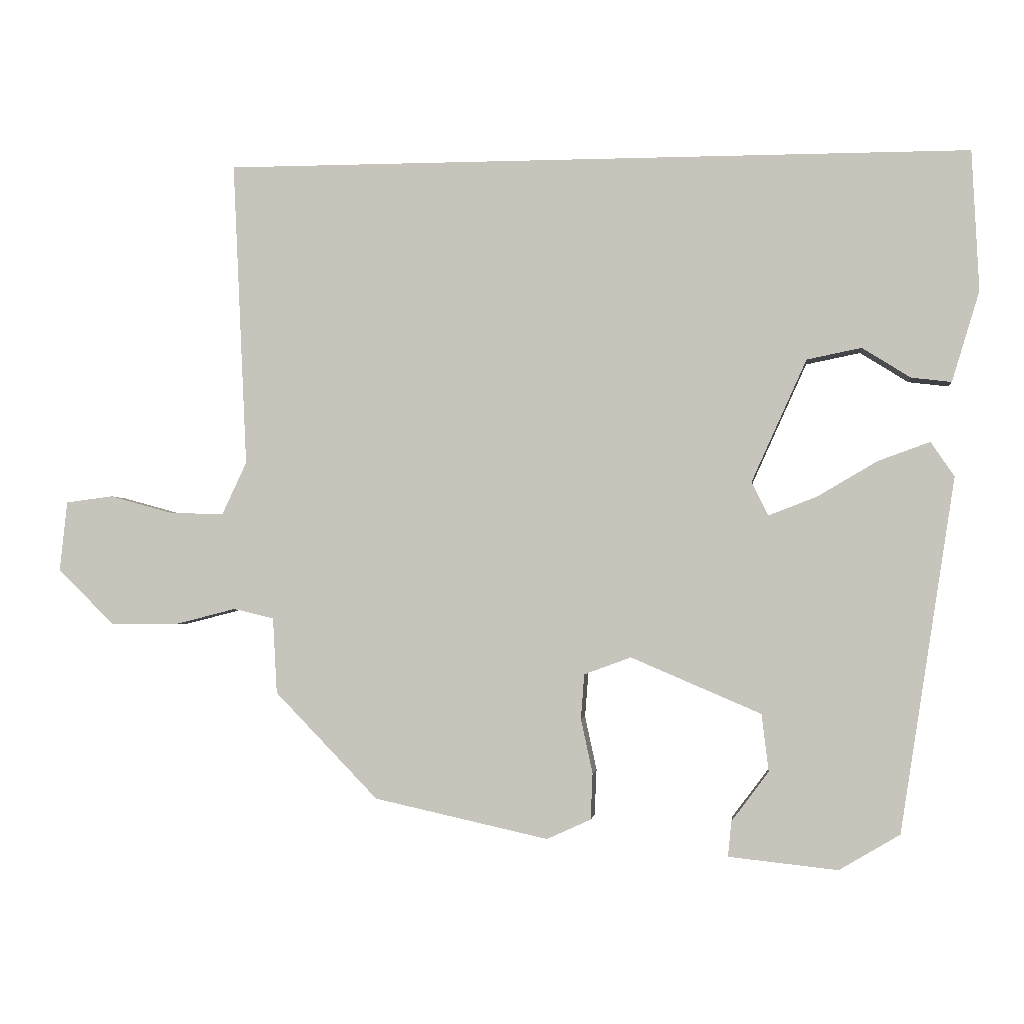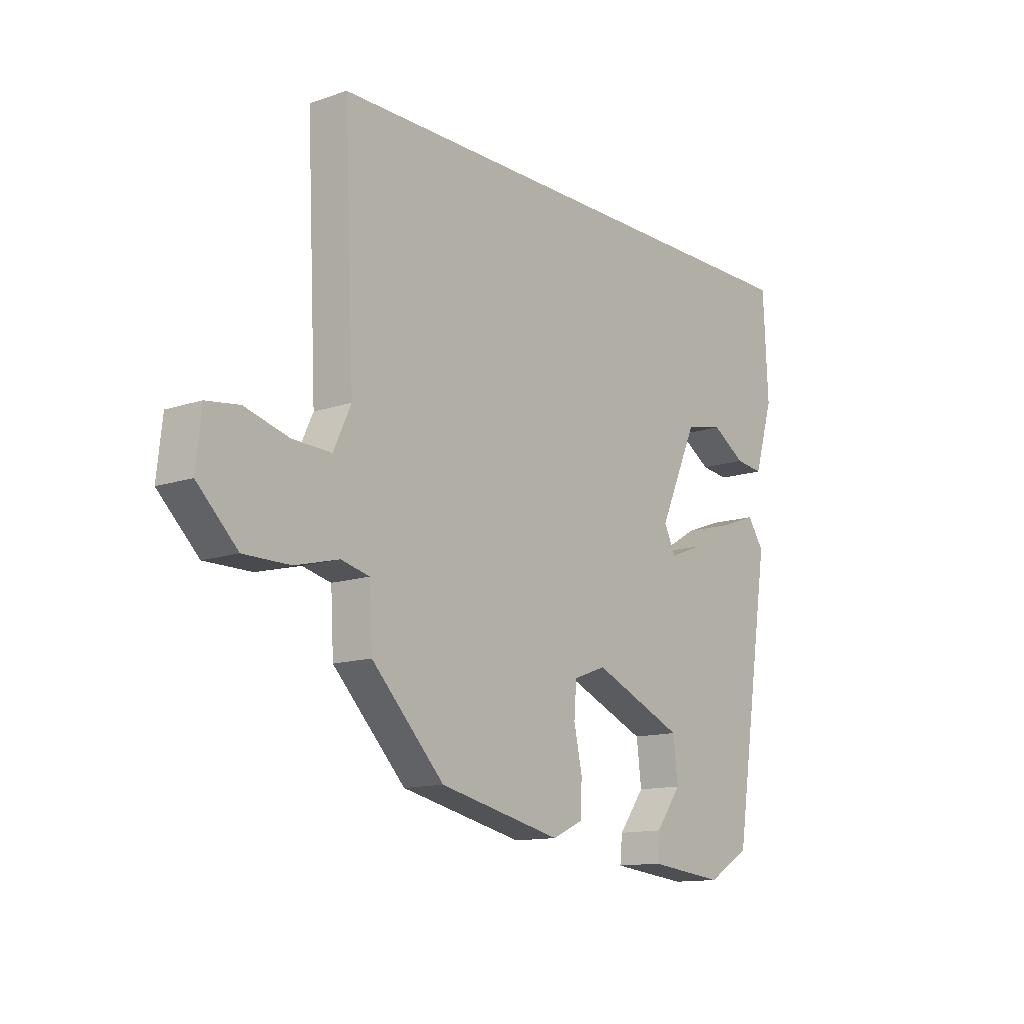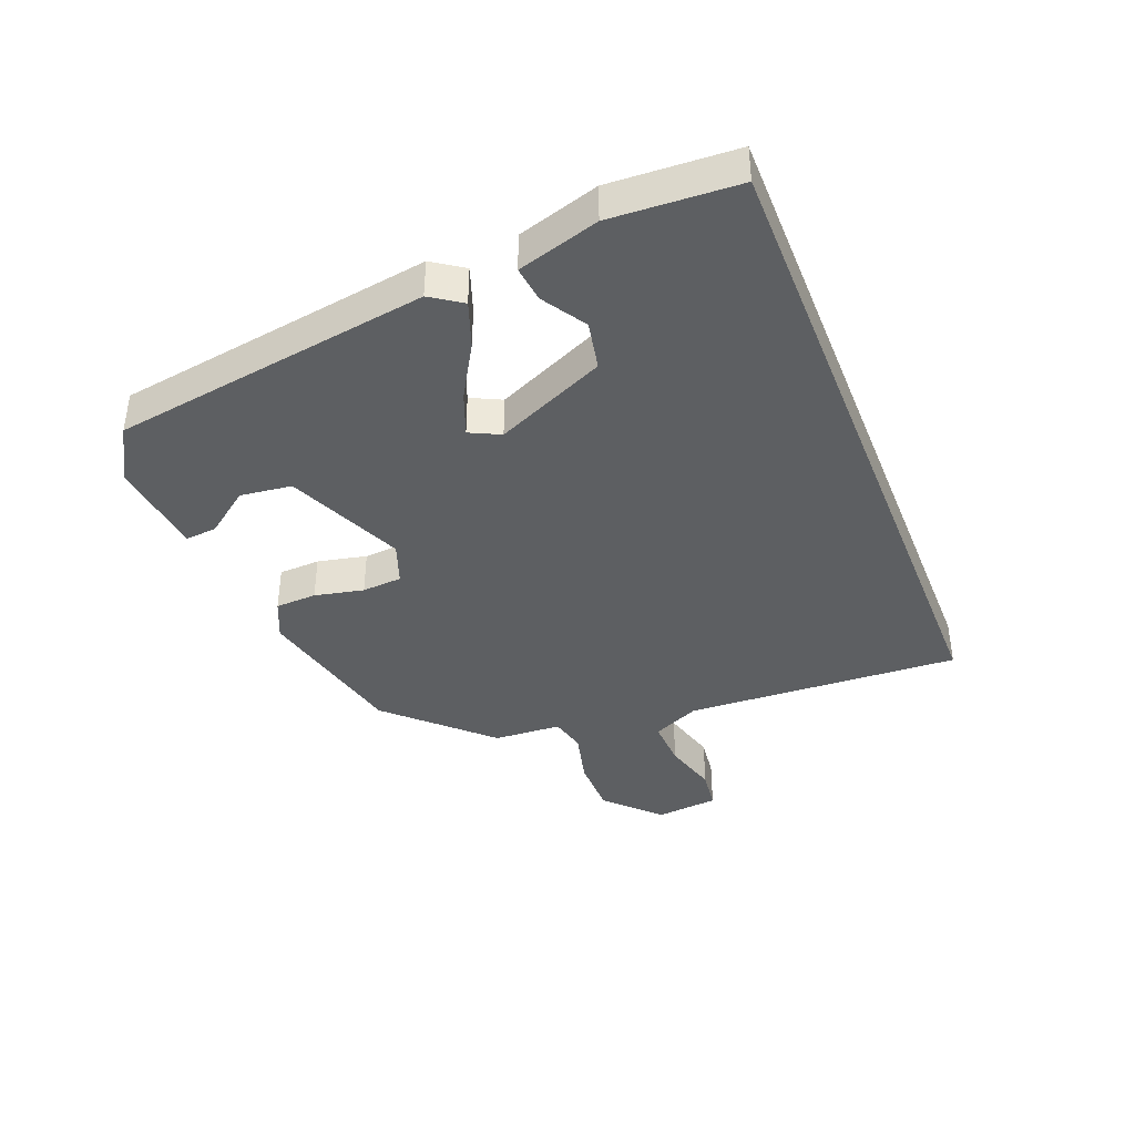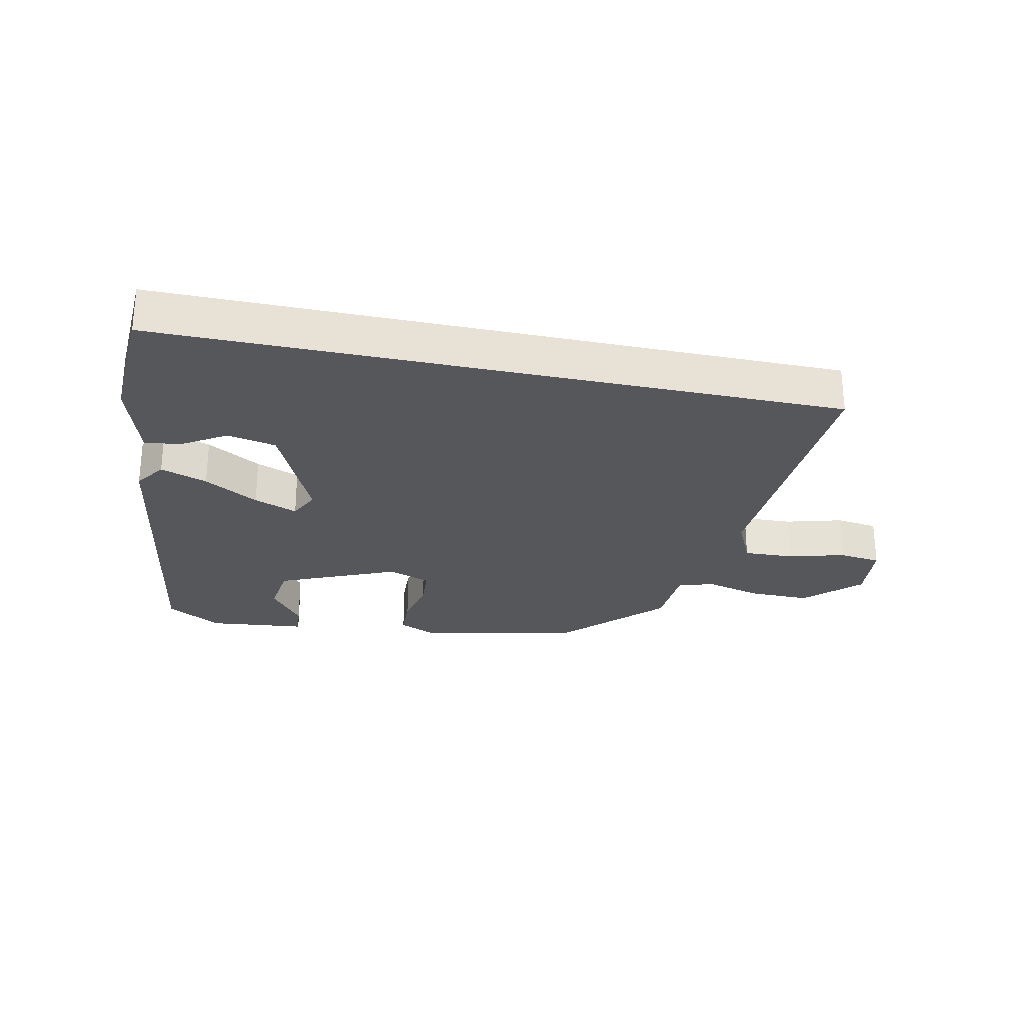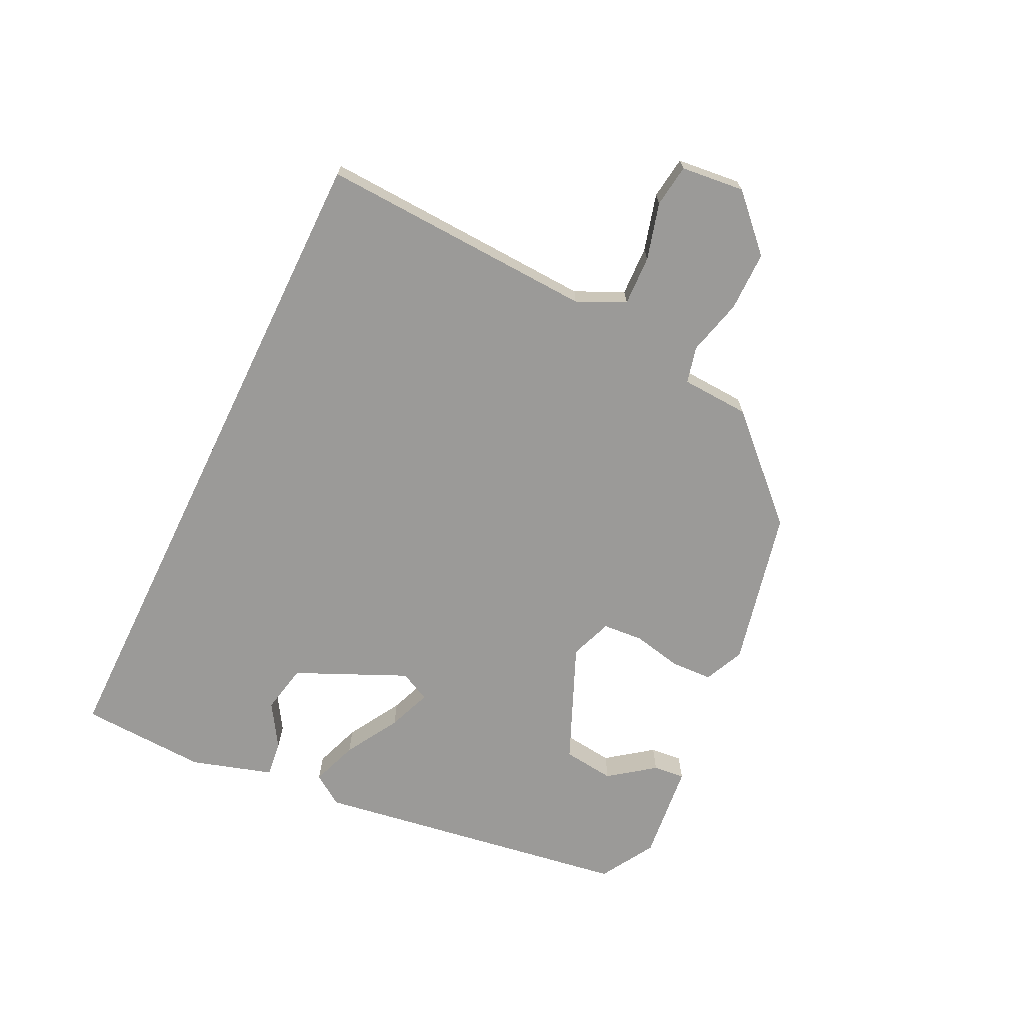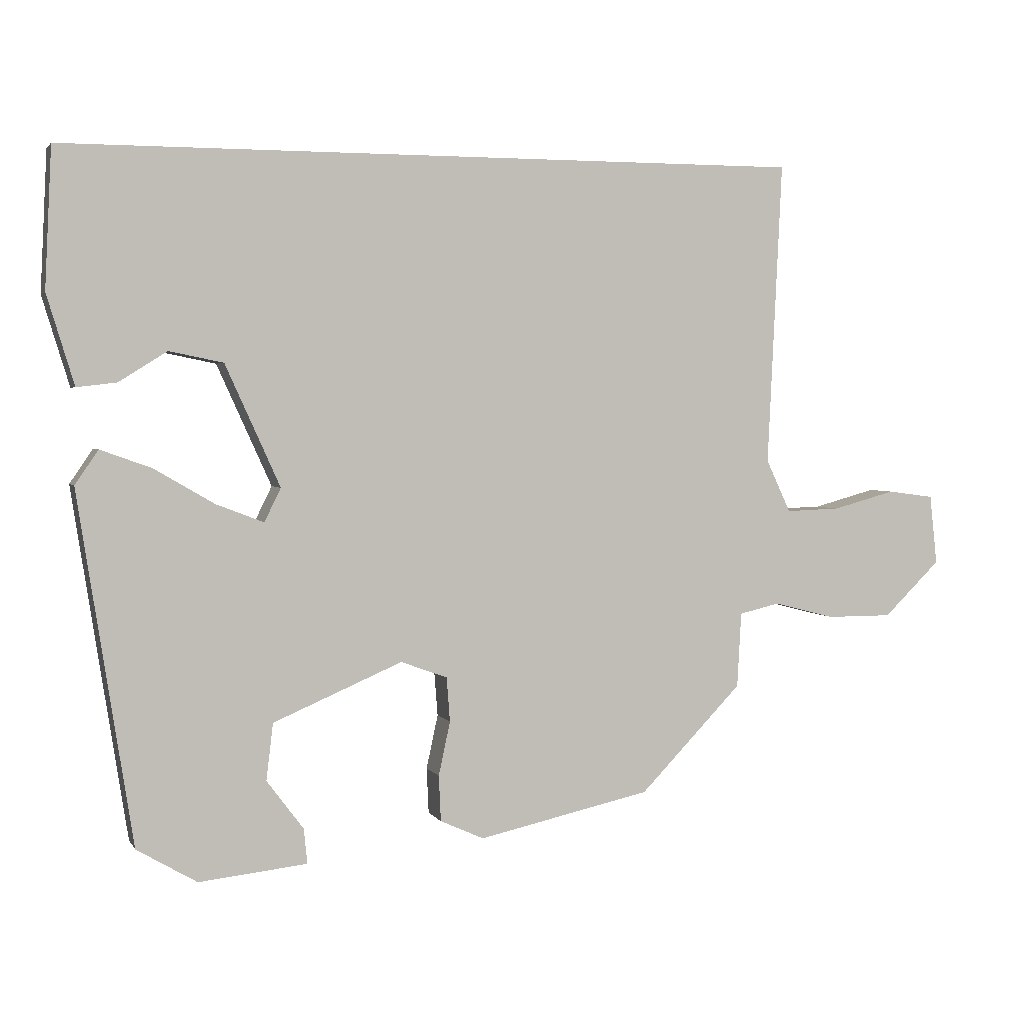
<metadata>
{"format":"obj","ext":"obj","renderer":"f3d","projection":"perspective","resolution":1024,"background":"white","views":[{"elev":-2.1,"azim":-173.1,"up":"+Z"},{"elev":-13.0,"azim":128.0,"up":"+Z"},{"elev":-39.5,"azim":-68.4,"up":"+Y"},{"elev":-27.0,"azim":-12.1,"up":"+Y"},{"elev":-69.3,"azim":64.1,"up":"+Y"},{"elev":2.7,"azim":-16.9,"up":"+Z"}]}
</metadata>
<code>
v -0.538 0.07 0.5
v 0.55 0.07 0.5
v 0.529 0.07 0.056
v 0.565 0.07 -0.021
v 0.645 0.07 -0.018
v 0.736 0.07 0.007
v 0.804 0.07 -0.002
v 0.815 0.07 -0.104
v 0.732 0.07 -0.185
v 0.636 0.07 -0.185
v 0.546 0.07 -0.162
v 0.487 0.07 -0.176
v 0.481 0.07 -0.286
v 0.331 0.07 -0.441
v 0.078 0.07 -0.497
v 0.014 0.07 -0.468
v 0.011 0.07 -0.401
v 0.028 0.07 -0.322
v 0.023 0.07 -0.257
v -0.045 0.07 -0.232
v -0.234 0.07 -0.313
v -0.244 0.07 -0.396
v -0.19 0.07 -0.468
v -0.185 0.07 -0.519
v -0.343 0.07 -0.536
v -0.431 0.07 -0.484
v -0.511 0.07 0.029
v -0.477 0.07 0.079
v -0.402 0.07 0.052
v -0.315 0.07 0.001
v -0.245 0.07 -0.026
v -0.221 0.07 0.023
v -0.301 0.07 0.2
v -0.38 0.07 0.216
v -0.45 0.07 0.172
v -0.508 0.07 0.165
v -0.548 0.07 0.296
v -0.538 0 0.5
v 0.55 0 0.5
v 0.529 0 0.056
v 0.565 0 -0.021
v 0.645 0 -0.018
v 0.736 0 0.007
v 0.804 0 -0.002
v 0.815 0 -0.104
v 0.732 0 -0.185
v 0.636 0 -0.185
v 0.546 0 -0.162
v 0.487 0 -0.176
v 0.481 0 -0.286
v 0.331 0 -0.441
v 0.078 0 -0.497
v 0.014 0 -0.468
v 0.011 0 -0.401
v 0.028 0 -0.322
v 0.023 0 -0.257
v -0.045 0 -0.232
v -0.234 0 -0.313
v -0.244 0 -0.396
v -0.19 0 -0.468
v -0.185 0 -0.519
v -0.343 0 -0.536
v -0.431 0 -0.484
v -0.511 0 0.029
v -0.477 0 0.079
v -0.402 0 0.052
v -0.315 0 0.001
v -0.245 0 -0.026
v -0.221 0 0.023
v -0.301 0 0.2
v -0.38 0 0.216
v -0.45 0 0.172
v -0.508 0 0.165
v -0.548 0 0.296
f 36 37 1
f 35 36 1
f 34 35 1
f 1 2 3
f 34 1 3
f 33 34 3
f 32 33 3 4
f 31 32 4
f 28 29 30
f 27 28 30
f 26 27 30
f 25 26 30
f 25 30 31
f 22 23 24 25
f 21 22 25 31
f 20 21 31
f 19 20 31 4
f 16 17 18
f 15 16 18
f 14 15 18
f 13 14 18
f 12 13 18
f 19 4 5
f 18 19 5
f 12 18 5
f 9 10 11
f 8 9 11
f 7 8 11
f 6 7 11
f 5 6 11
f 5 11 12
f 38 74 73
f 38 73 72
f 38 72 71
f 40 39 38
f 40 38 71
f 40 71 70
f 41 40 70 69
f 41 69 68
f 67 66 65
f 67 65 64
f 67 64 63
f 67 63 62
f 68 67 62
f 62 61 60 59
f 68 62 59 58
f 68 58 57
f 41 68 57 56
f 55 54 53
f 55 53 52
f 55 52 51
f 55 51 50
f 55 50 49
f 42 41 56
f 42 56 55
f 42 55 49
f 48 47 46
f 48 46 45
f 48 45 44
f 48 44 43
f 48 43 42
f 49 48 42
f 1 38 39 2
f 2 39 40 3
f 3 40 41 4
f 4 41 42 5
f 5 42 43 6
f 6 43 44 7
f 7 44 45 8
f 8 45 46 9
f 9 46 47 10
f 10 47 48 11
f 11 48 49 12
f 12 49 50 13
f 13 50 51 14
f 14 51 52 15
f 15 52 53 16
f 16 53 54 17
f 17 54 55 18
f 18 55 56 19
f 19 56 57 20
f 20 57 58 21
f 21 58 59 22
f 22 59 60 23
f 23 60 61 24
f 24 61 62 25
f 25 62 63 26
f 26 63 64 27
f 27 64 65 28
f 28 65 66 29
f 29 66 67 30
f 30 67 68 31
f 31 68 69 32
f 32 69 70 33
f 33 70 71 34
f 34 71 72 35
f 35 72 73 36
f 36 73 74 37
f 37 74 38 1

</code>
